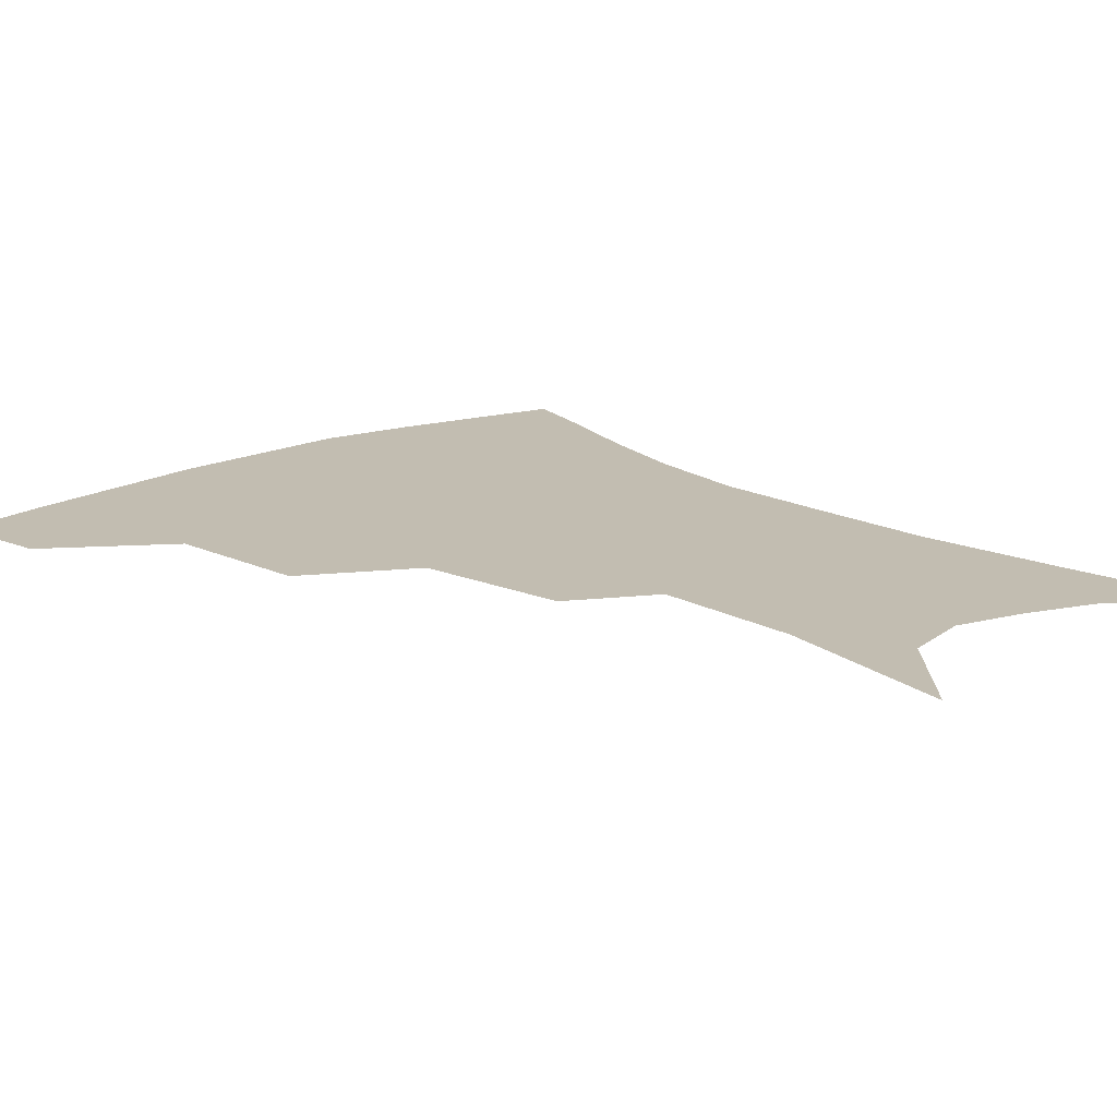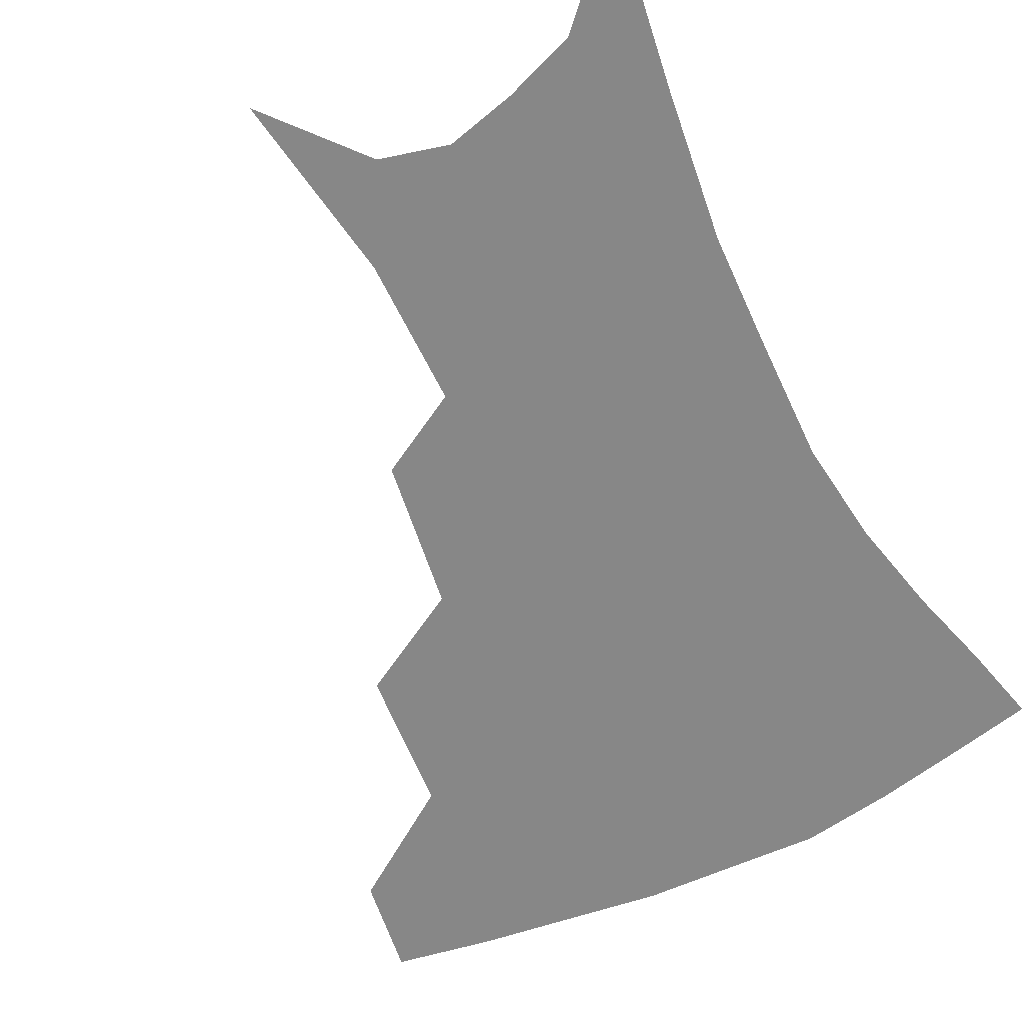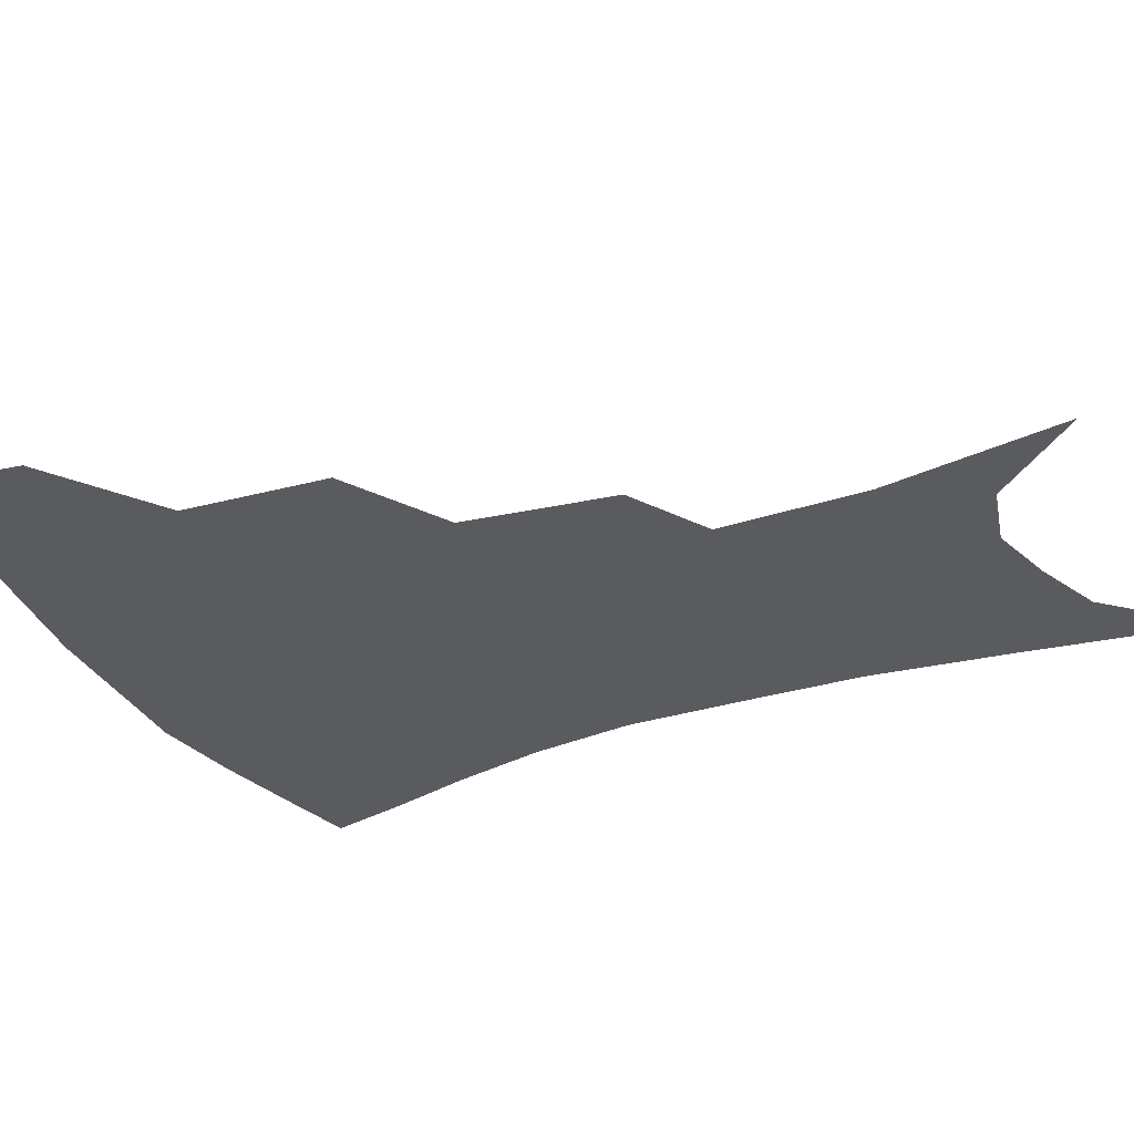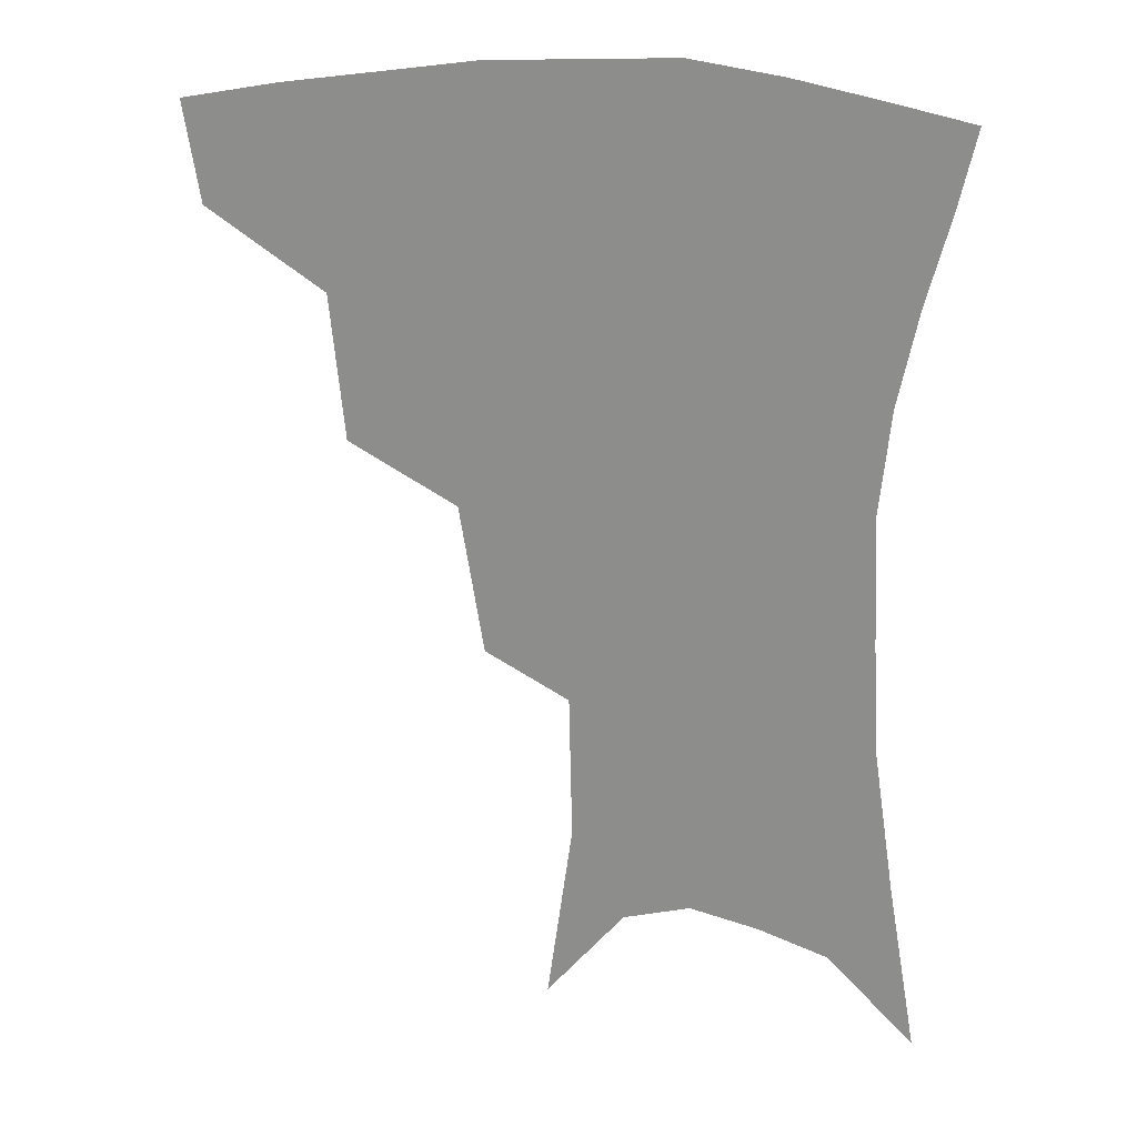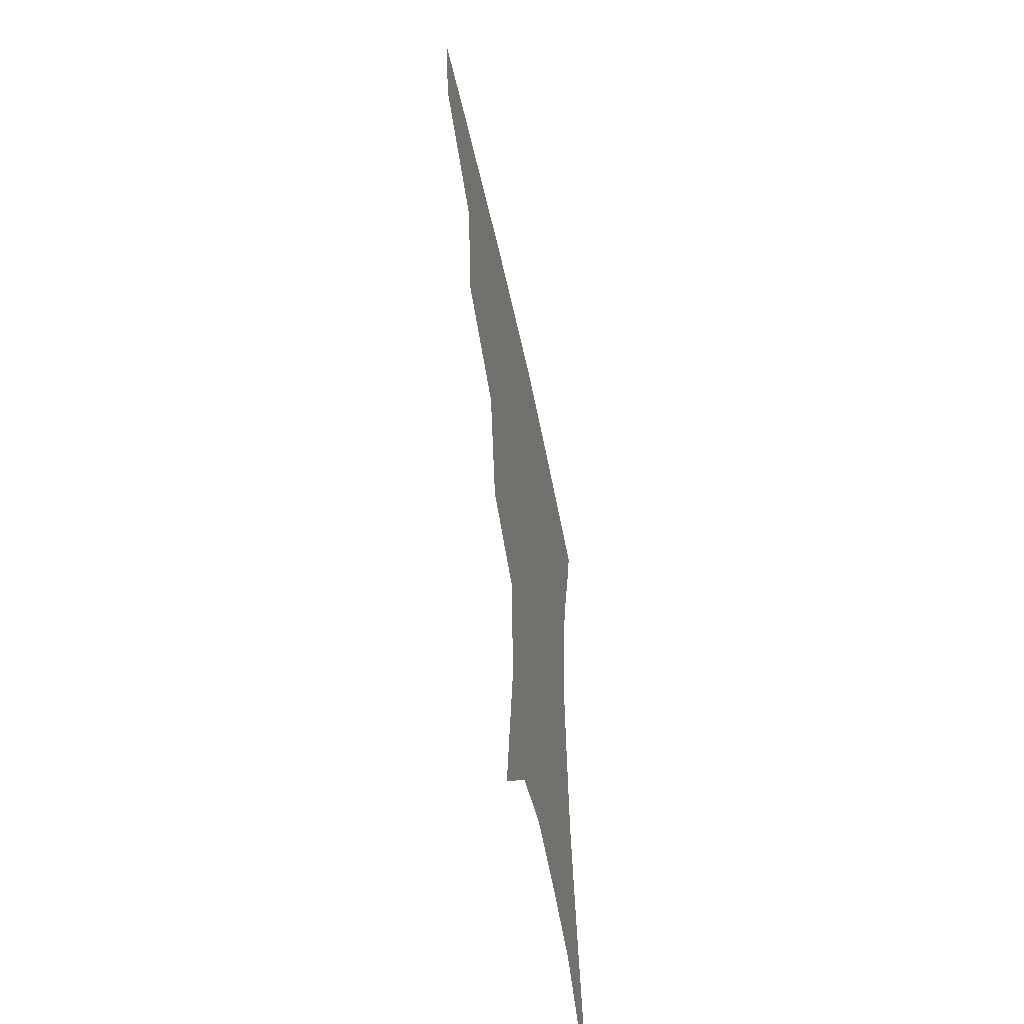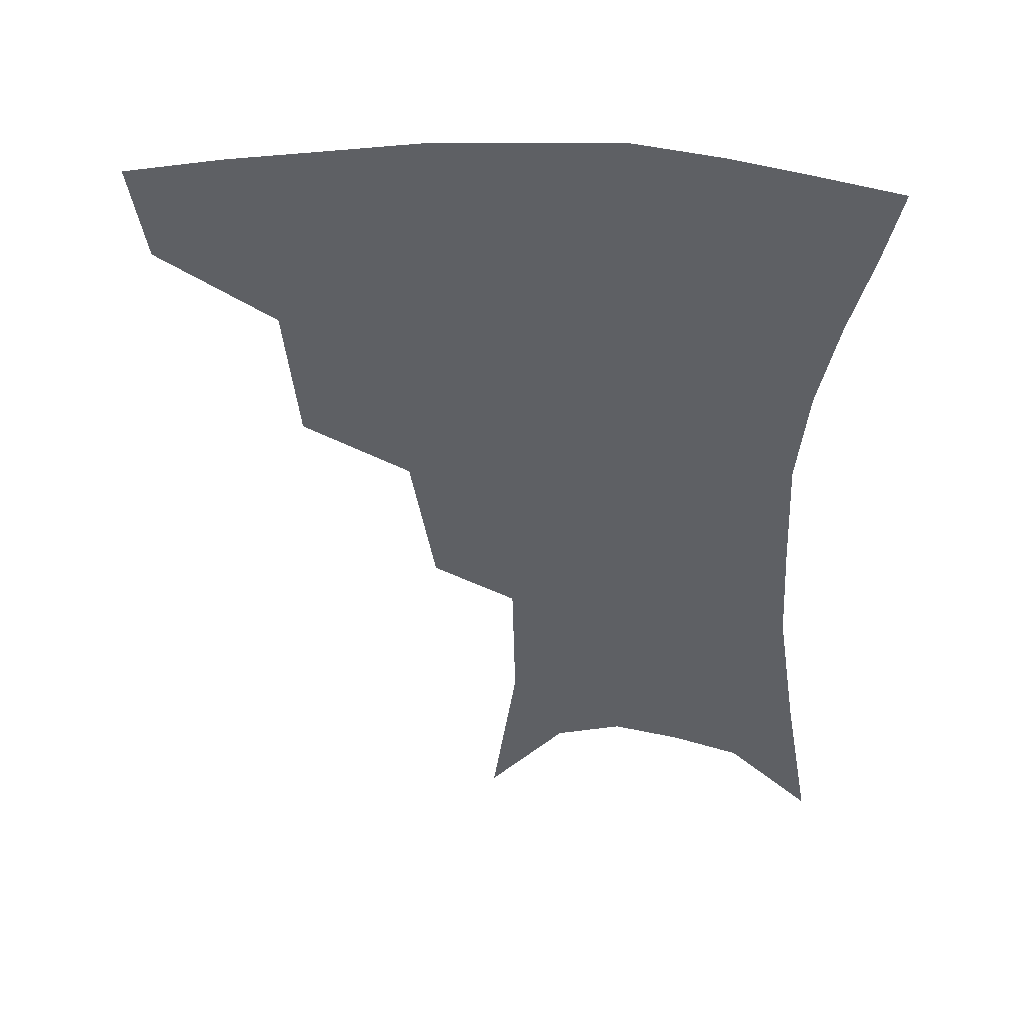
<metadata>
{"format":"obj","ext":"obj","renderer":"f3d","projection":"perspective","resolution":1024,"background":"white","views":[{"elev":16.9,"azim":-40.8,"up":"+Z"},{"elev":-62.4,"azim":27.3,"up":"+Z"},{"elev":-32.0,"azim":-63.8,"up":"+Z"},{"elev":23.3,"azim":11.2,"up":"+Y"},{"elev":-57.8,"azim":-78.1,"up":"+Y"},{"elev":46.9,"azim":3.5,"up":"+Y"}]}
</metadata>
<code>
v 465.5 349.7 0
v 460.7 379.5 0
v 504.7 282.6 0
v 500.4 326.2 0
v 494.8 356.1 0
v 489.3 384.9 0
v 544.3 219.6 0
v 537 264.7 0
v 531.1 303.6 0
v 527 334.4 0
v 522.4 361.2 0
v 517.9 389.1 0
v 562.8 105.2 0
v 570.4 161.6 0
v 569.5 205.9 0
v 562.4 240.2 0
v 557.7 279.5 0
v 555.3 313.1 0
v 552.6 339.4 0
v 549.3 365.1 0
v 545.6 393.2 0
v 586.4 133.9 0
v 588.9 179.9 0
v 585.6 217.8 0
v 581.3 253.4 0
v 578.8 287.4 0
v 578.3 318.1 0
v 577.6 342.3 0
v 576.7 366.6 0
v 573.5 394.6 0
v 606.6 139.5 0
v 605.9 180.9 0
v 602.2 224.6 0
v 599.9 259.5 0
v 599.3 290.8 0
v 600 318.7 0
v 601.3 343.3 0
v 602 367 0
v 600 395.9 0
v 627.4 134.7 0
v 623 184.2 0
v 619.3 225.7 0
v 618.1 259.1 0
v 618.8 290.4 0
v 621.1 317.8 0
v 623.9 341.8 0
v 627.1 365.3 0
v 627.5 391.9 0
v 648.7 127.2 0
v 641.8 177.1 0
v 637.5 218.1 0
v 636.7 250.8 0
v 637.5 283.4 0
v 640.6 313.8 0
v 645.6 339 0
v 650.5 362.6 0
v 654 386.6 0
v 675.3 100.2 0
v 666.5 153 0
v 659.9 197.8 0
v 658 231.8 0
v 656.4 270.8 0
v 659.6 302.6 0
v 665.6 331.8 0
v 672.6 358 0
v 678 381.5 0
v 721 391 0
f 4 5 1
f 1 5 2
f 5 6 2
f 8 9 3
f 3 9 4
f 9 10 4
f 4 10 5
f 10 11 5
f 5 11 6
f 11 12 6
f 15 16 7
f 7 16 8
f 16 17 8
f 8 17 9
f 17 18 9
f 9 18 10
f 18 19 10
f 10 19 11
f 19 20 11
f 11 20 12
f 20 21 12
f 13 22 14
f 22 23 14
f 14 23 15
f 23 24 15
f 15 24 16
f 24 25 16
f 16 25 17
f 25 26 17
f 17 26 18
f 26 27 18
f 18 27 19
f 27 28 19
f 19 28 20
f 28 29 20
f 20 29 21
f 29 30 21
f 22 31 23
f 31 32 23
f 23 32 24
f 32 33 24
f 24 33 25
f 33 34 25
f 25 34 26
f 34 35 26
f 26 35 27
f 35 36 27
f 27 36 28
f 36 37 28
f 28 37 29
f 37 38 29
f 29 38 30
f 38 39 30
f 31 40 32
f 40 41 32
f 32 41 33
f 41 42 33
f 33 42 34
f 42 43 34
f 34 43 35
f 43 44 35
f 35 44 36
f 44 45 36
f 36 45 37
f 45 46 37
f 37 46 38
f 46 47 38
f 38 47 39
f 47 48 39
f 40 49 41
f 49 50 41
f 41 50 42
f 50 51 42
f 42 51 43
f 51 52 43
f 43 52 44
f 52 53 44
f 44 53 45
f 53 54 45
f 45 54 46
f 54 55 46
f 46 55 47
f 55 56 47
f 47 56 48
f 56 57 48
f 49 58 50
f 58 59 50
f 50 59 51
f 59 60 51
f 51 60 52
f 60 61 52
f 52 61 53
f 61 62 53
f 53 62 54
f 62 63 54
f 54 63 55
f 63 64 55
f 55 64 56
f 64 65 56
f 56 65 57
f 65 66 57

</code>
